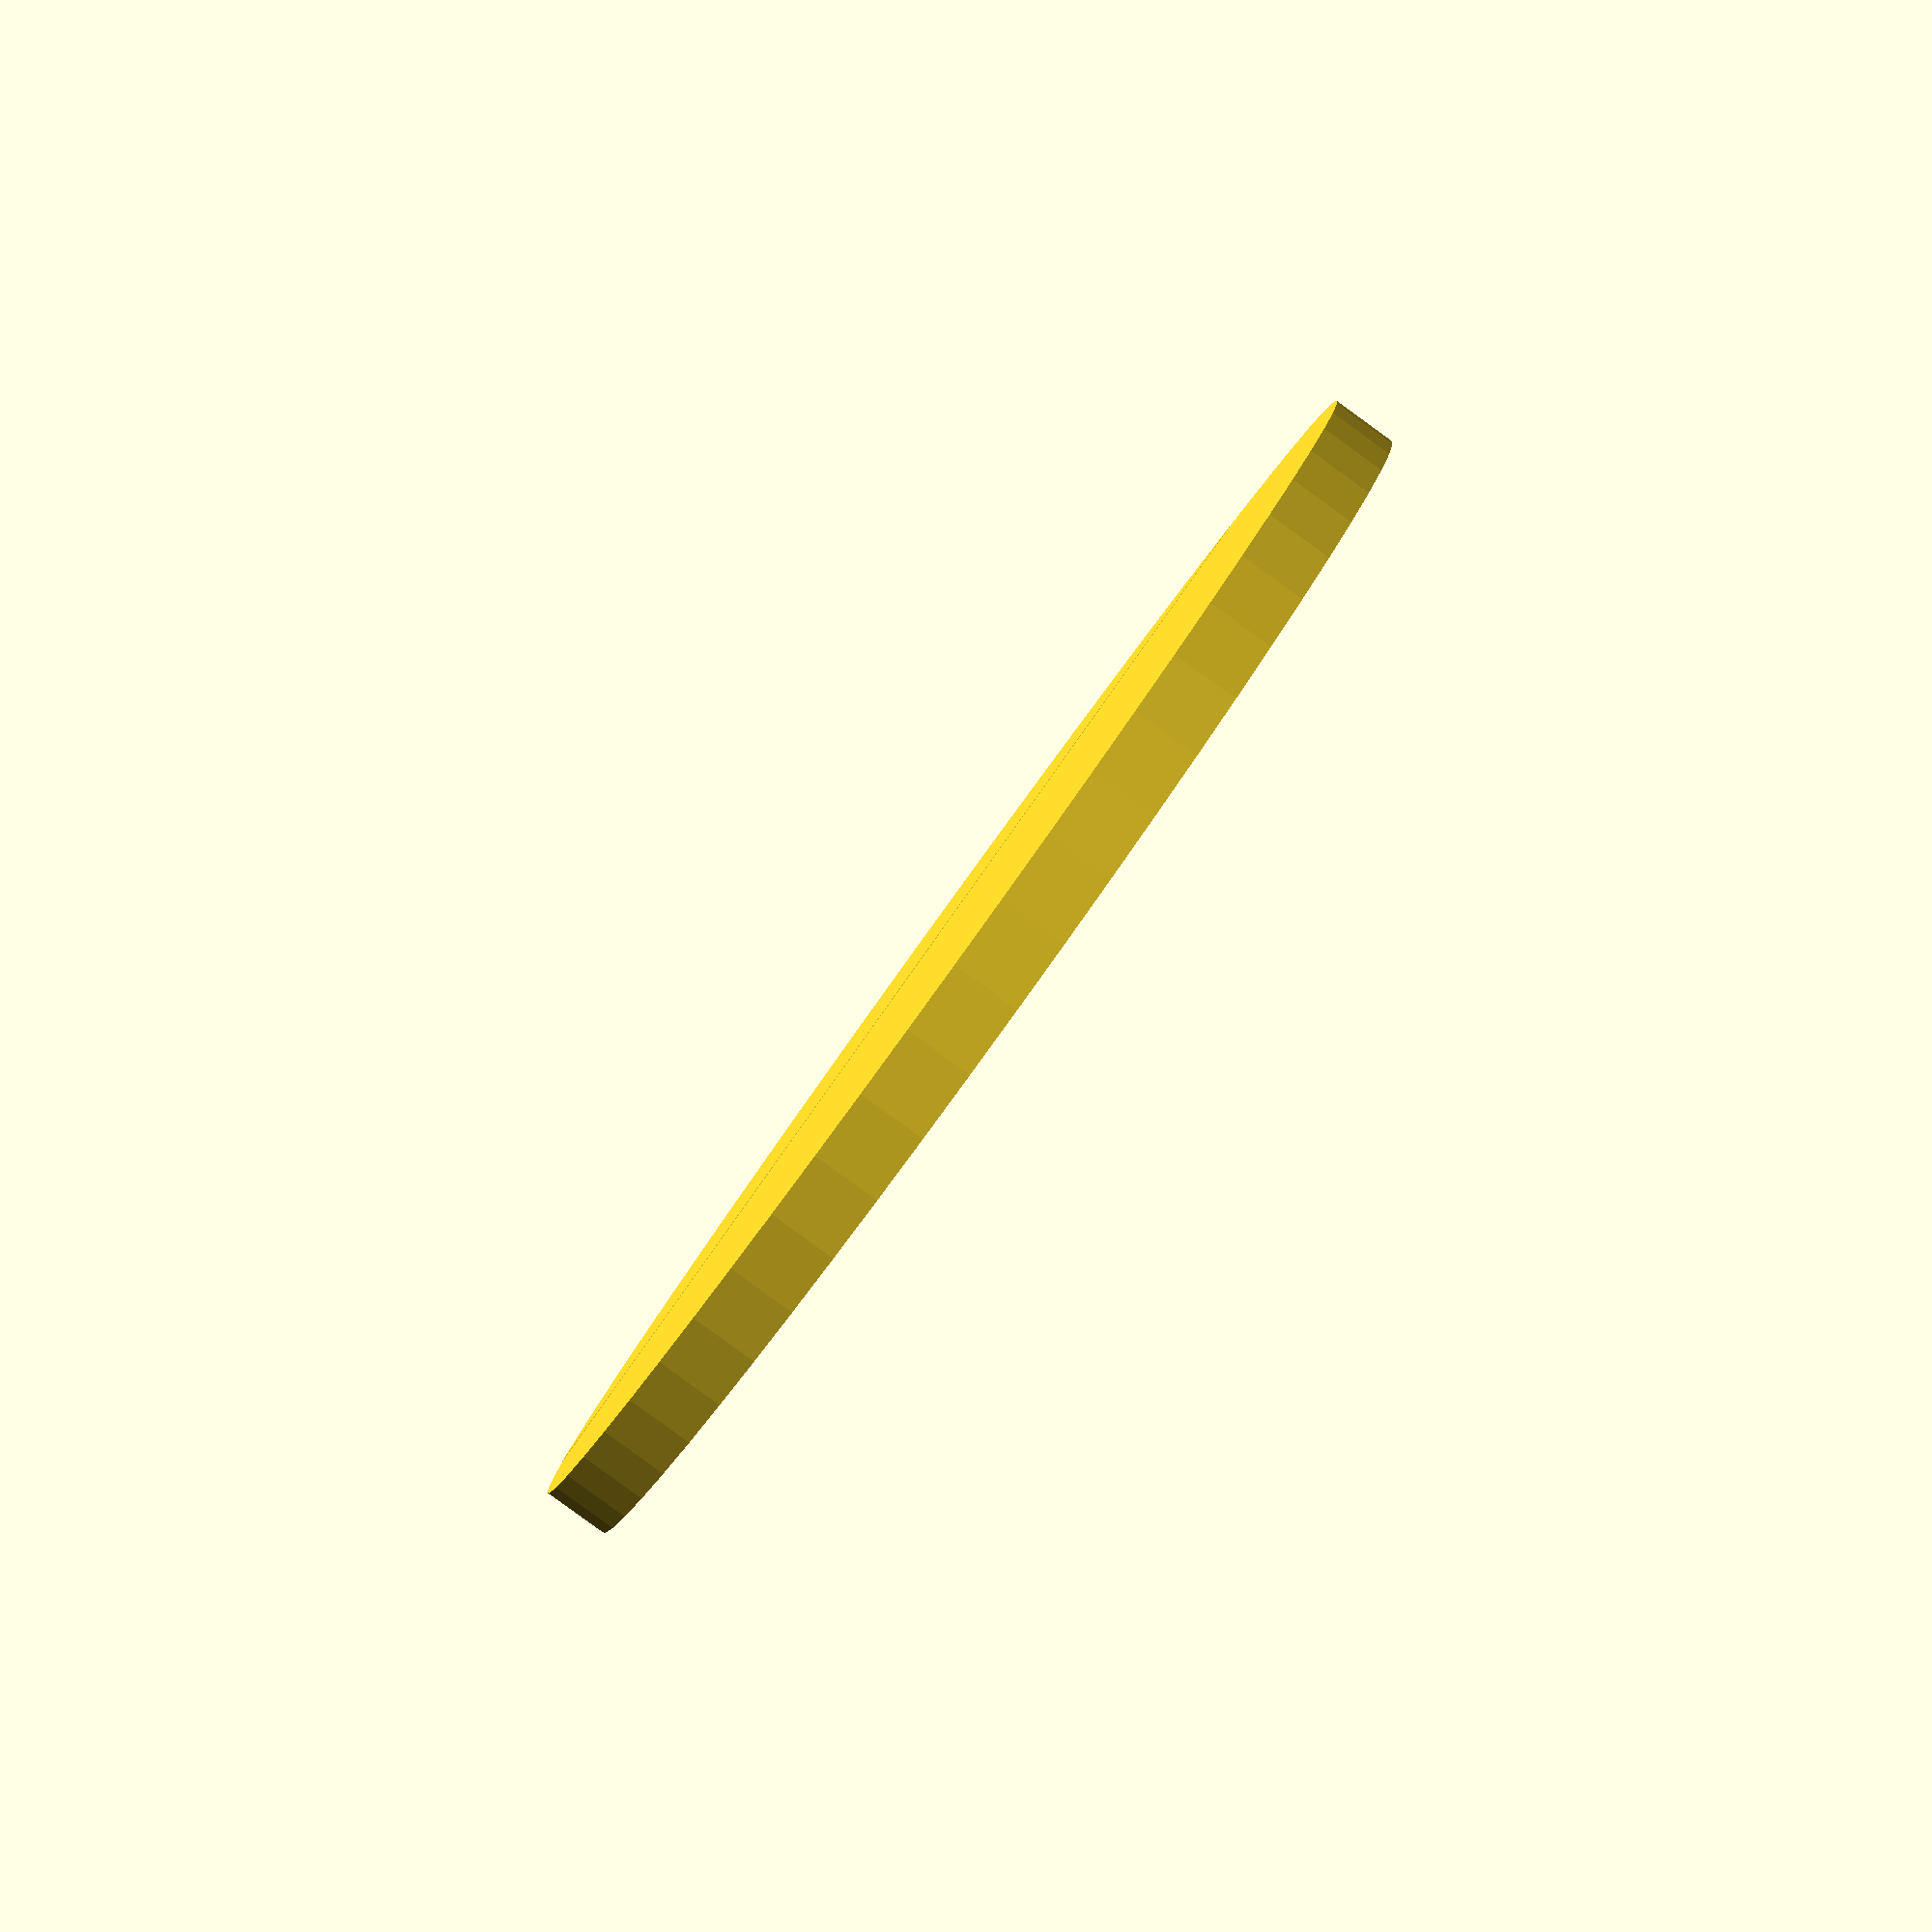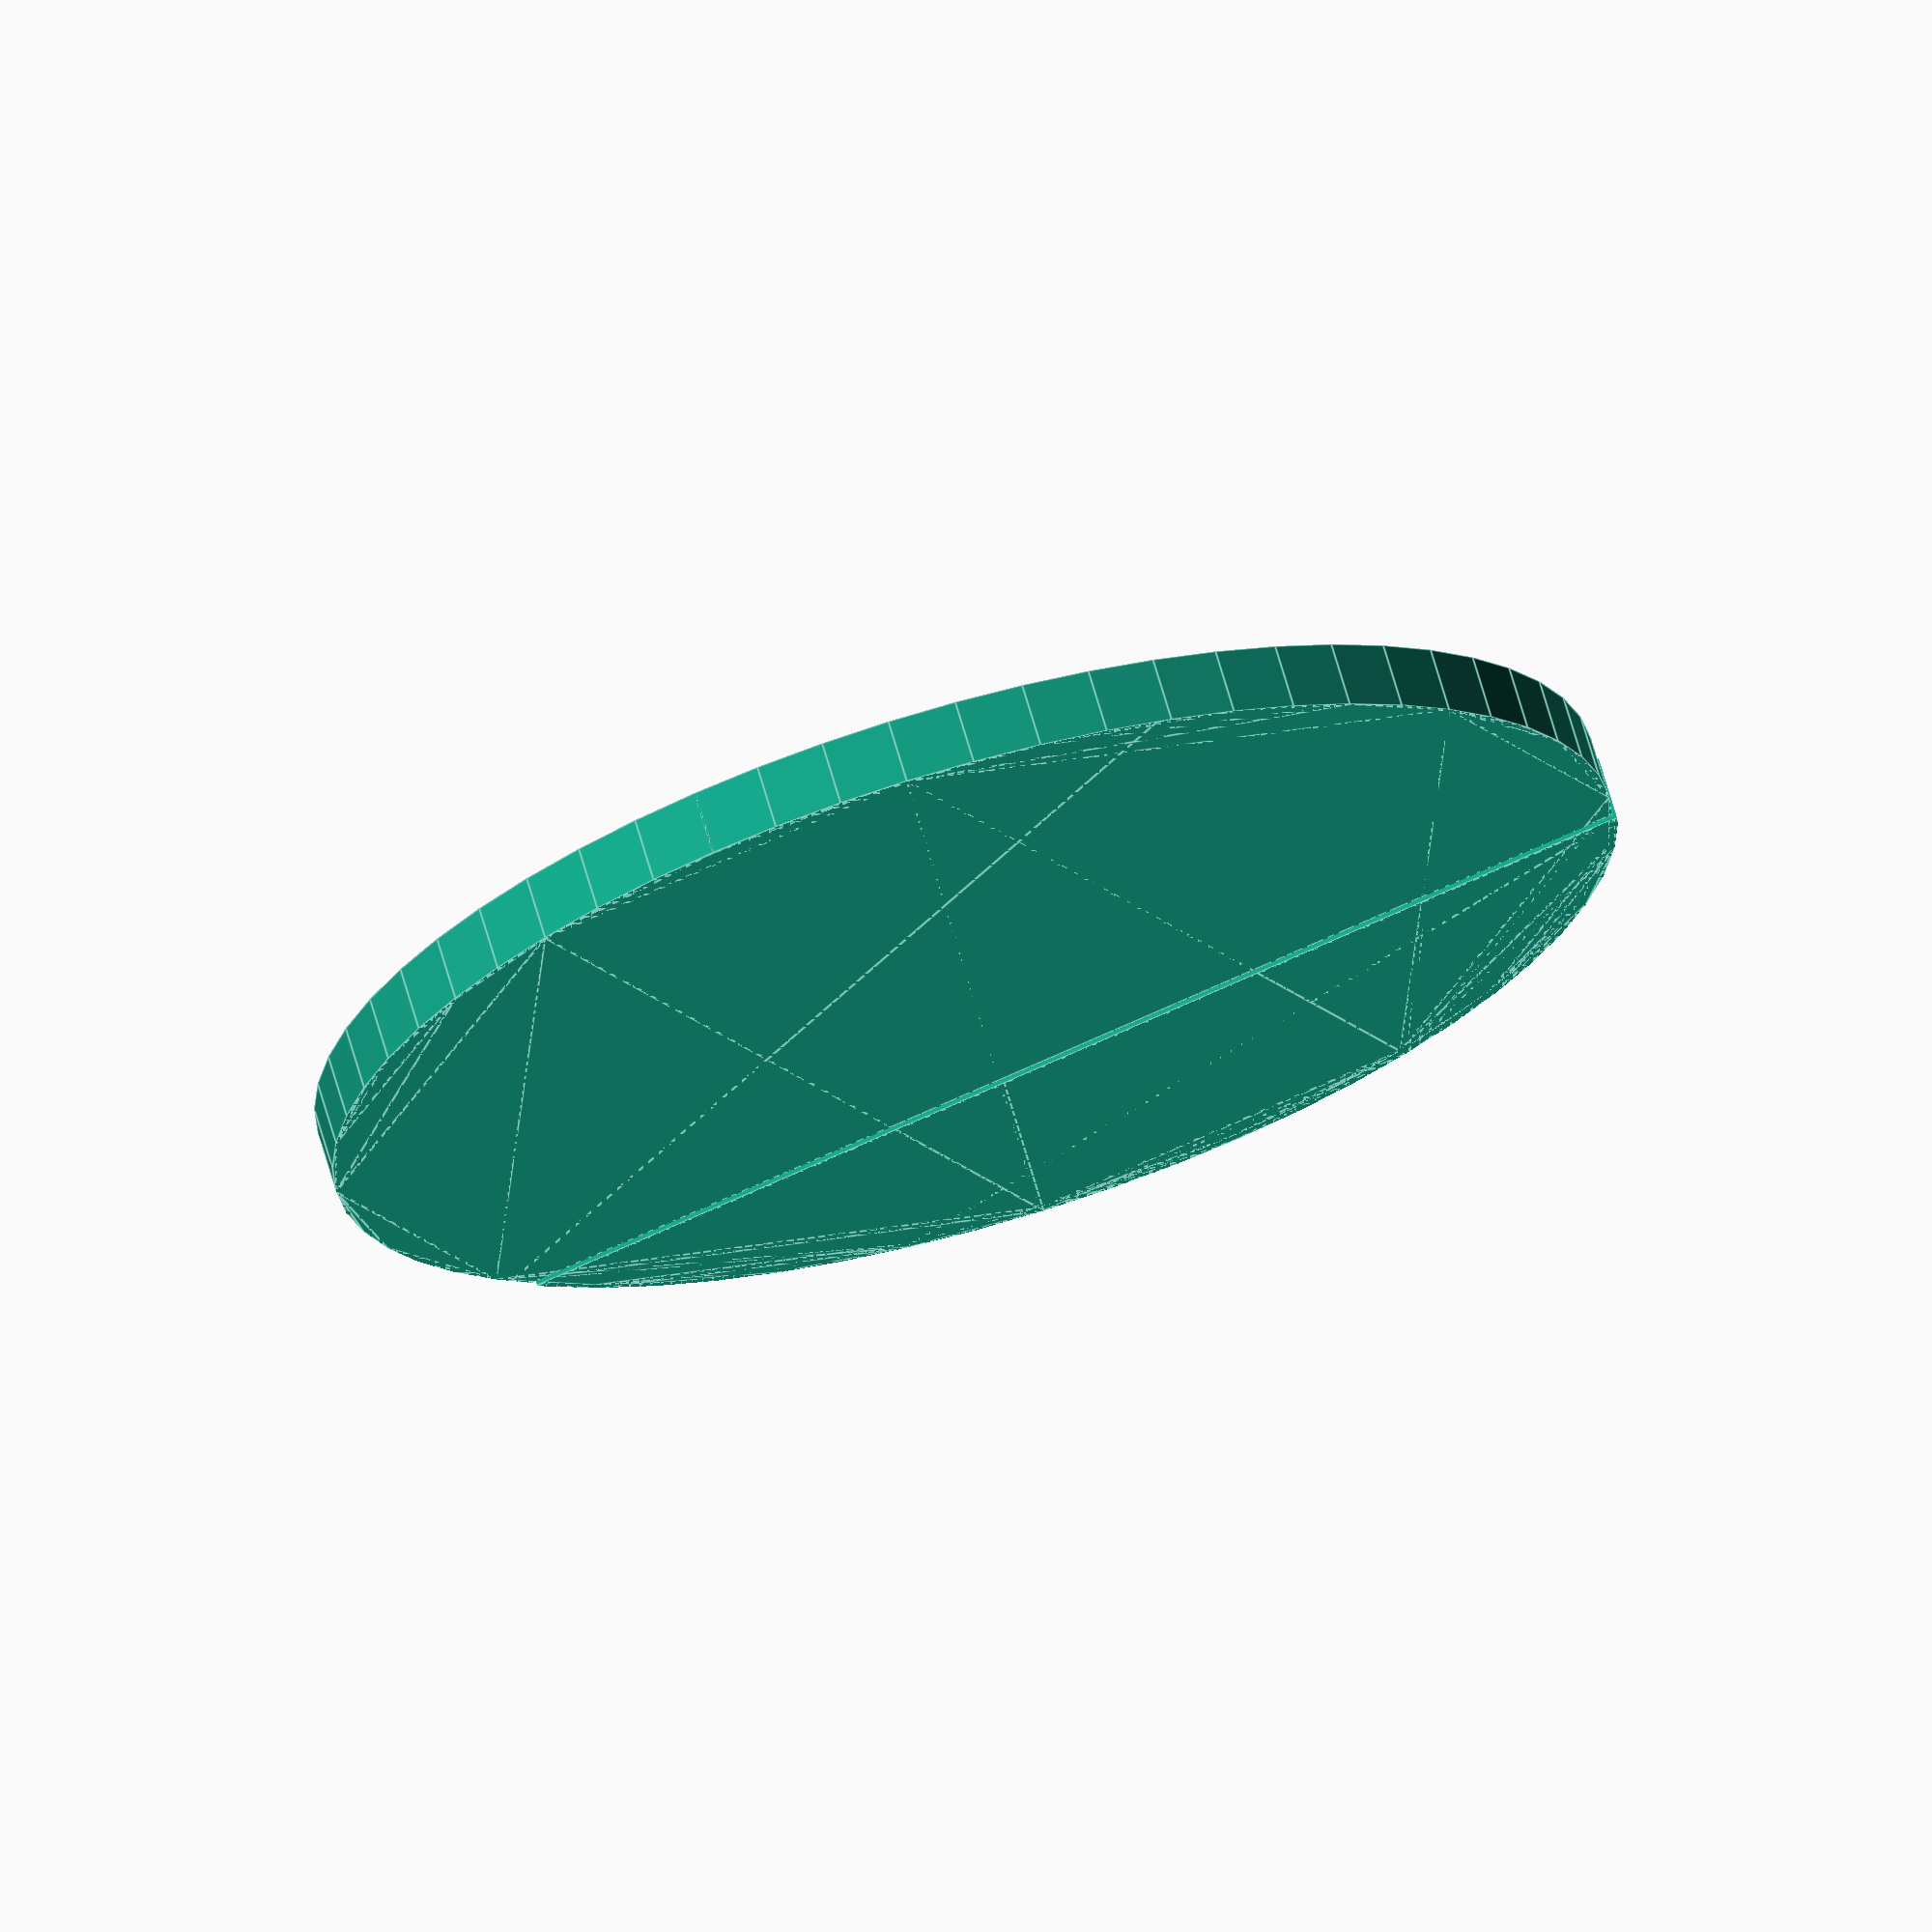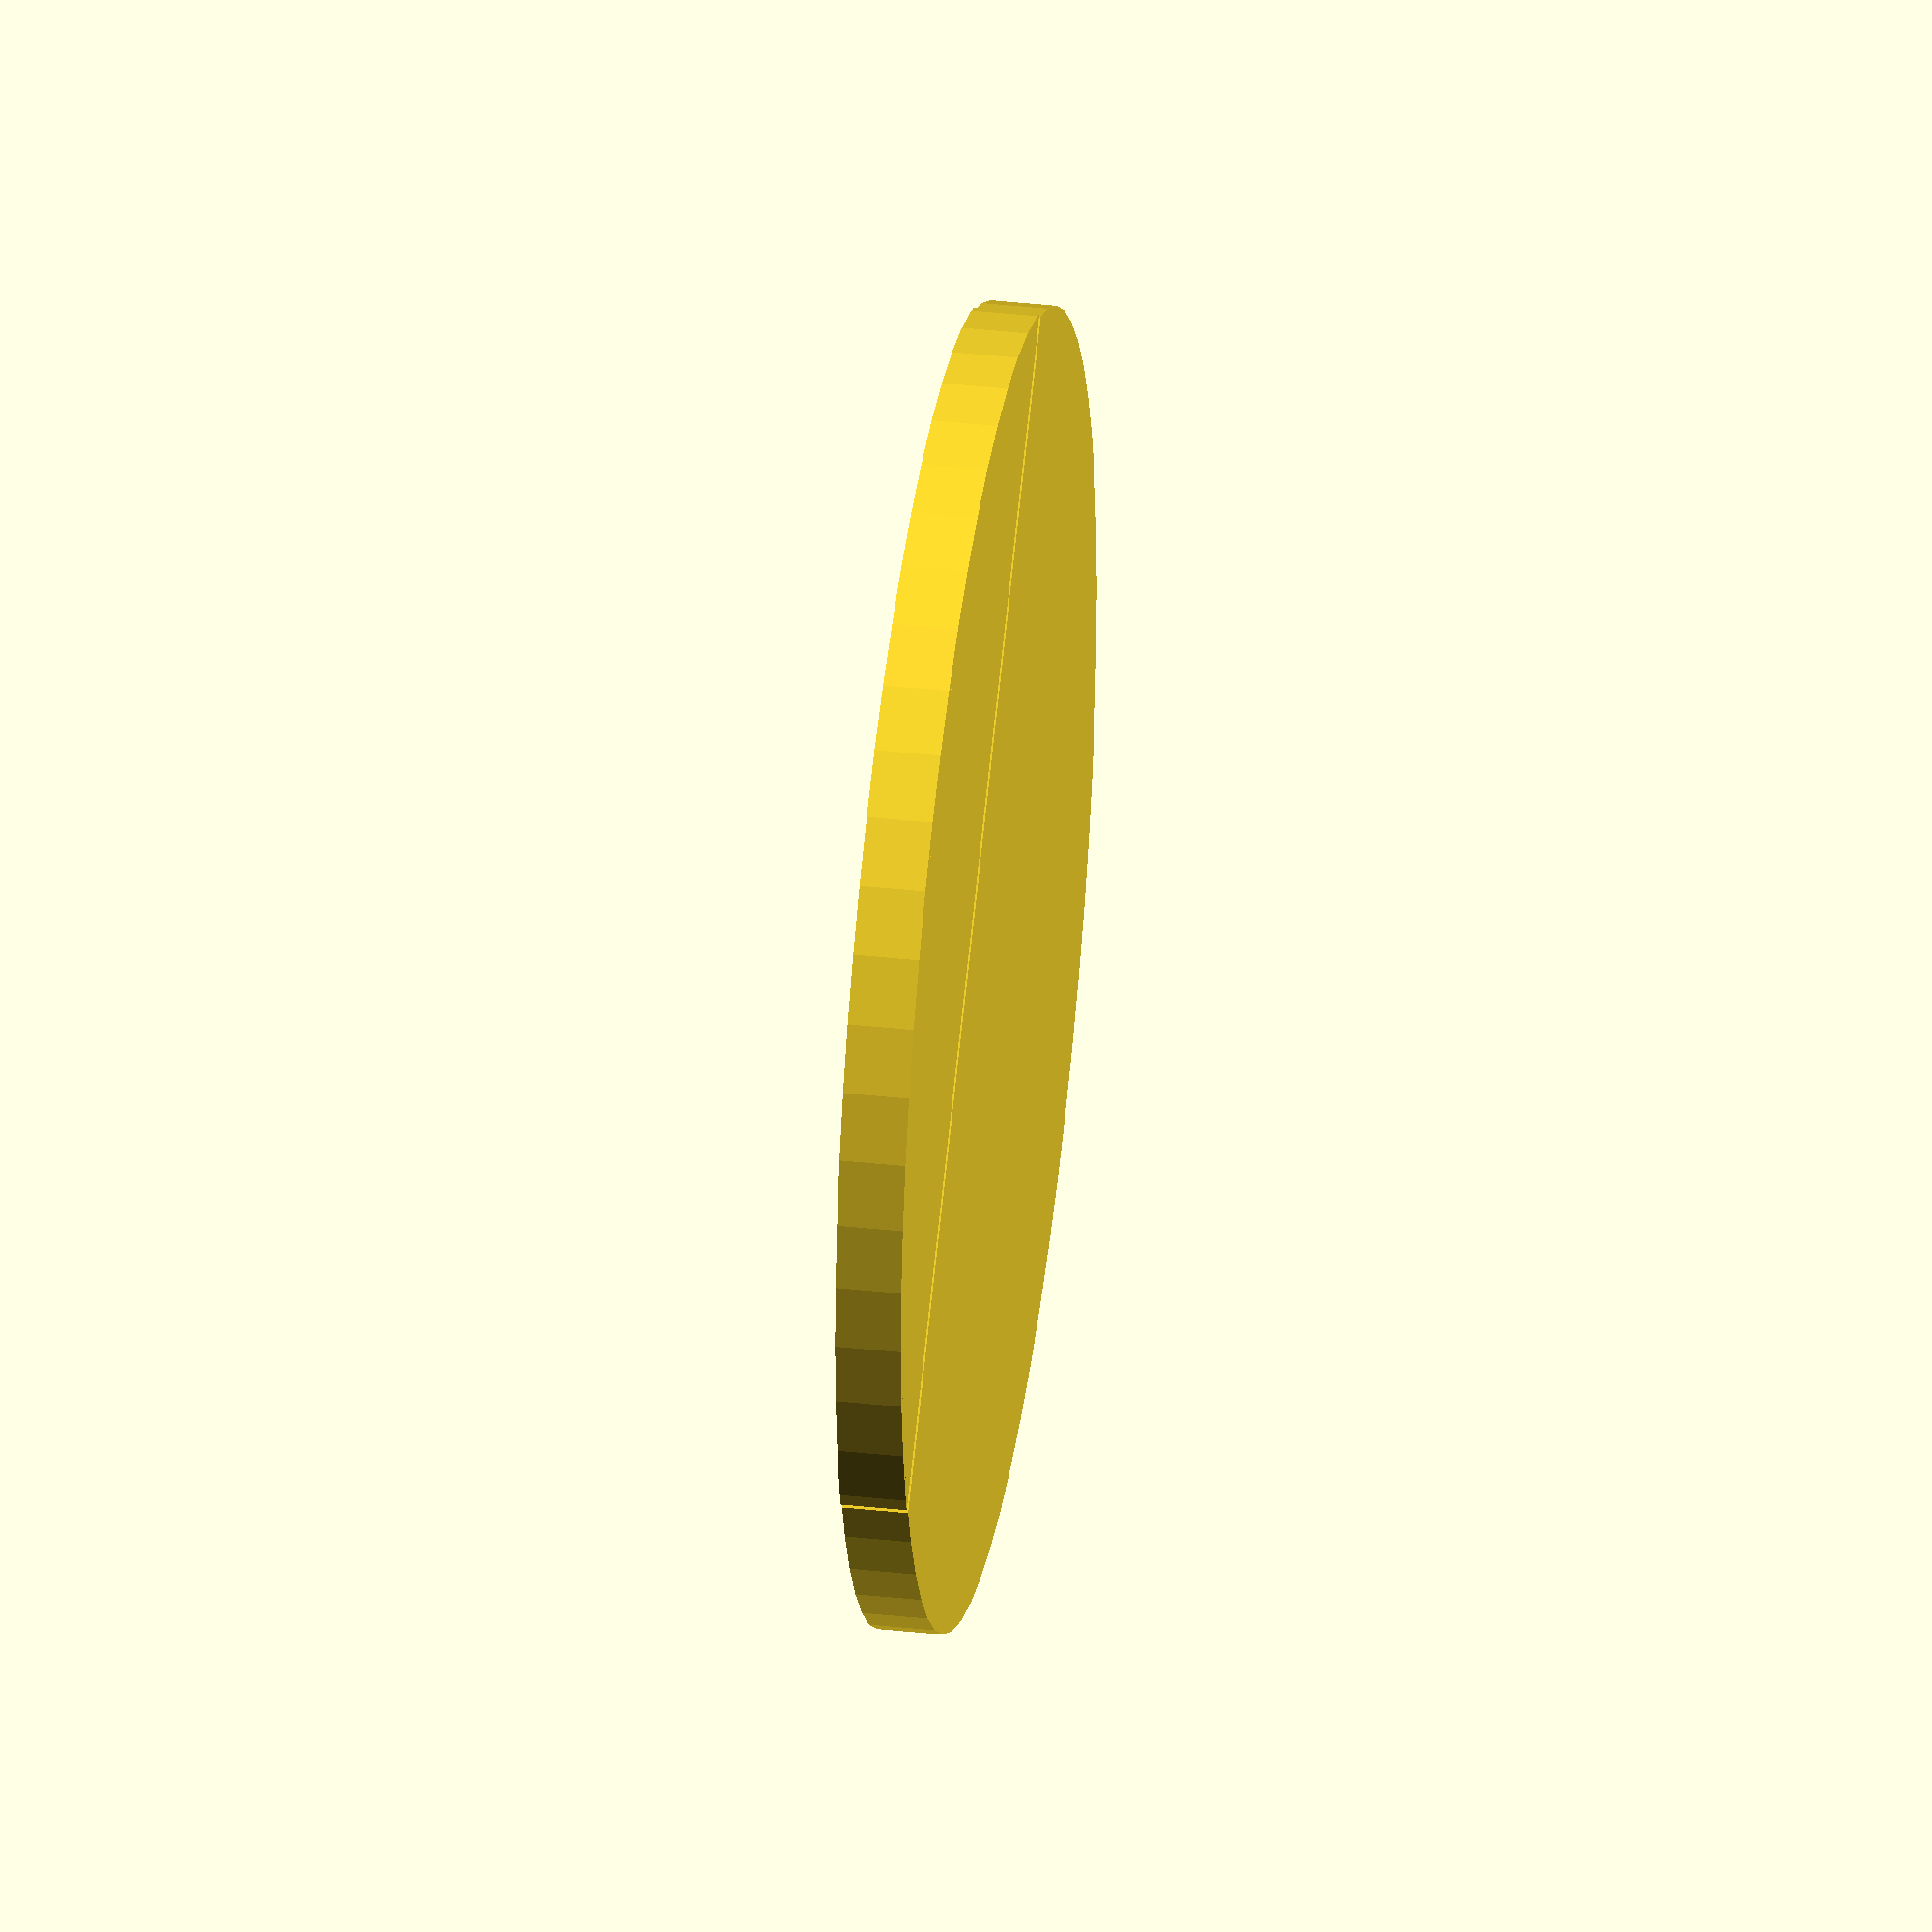
<openscad>
// Unit of length: Unit.MM
$fn = 60;

union()
{
   translate(v = [0.0, 0.1])
   {
      translate(v = [0.0, -3.8268])
      {
         intersection()
         {
            circle(d = 20.0);
            polygon(points = [[-9.2388, 3.8268], [-9.2388, 10.0], [9.2388, 10.0], [9.2388, 3.8268]]);
         }
      }
   }
   translate(v = [0.0, -0.1])
   {
      translate(v = [0.0, -3.8268])
      {
         intersection()
         {
            circle(d = 20.0);
            polygon(points = [[-10.0, -10.0], [-10.0, 3.8268], [10.0, 3.8268], [10.0, -10.0]]);
         }
      }
   }
}

</openscad>
<views>
elev=266.4 azim=165.6 roll=125.9 proj=p view=solid
elev=290.4 azim=203.9 roll=163.8 proj=o view=edges
elev=144.7 azim=137.6 roll=261.6 proj=o view=solid
</views>
